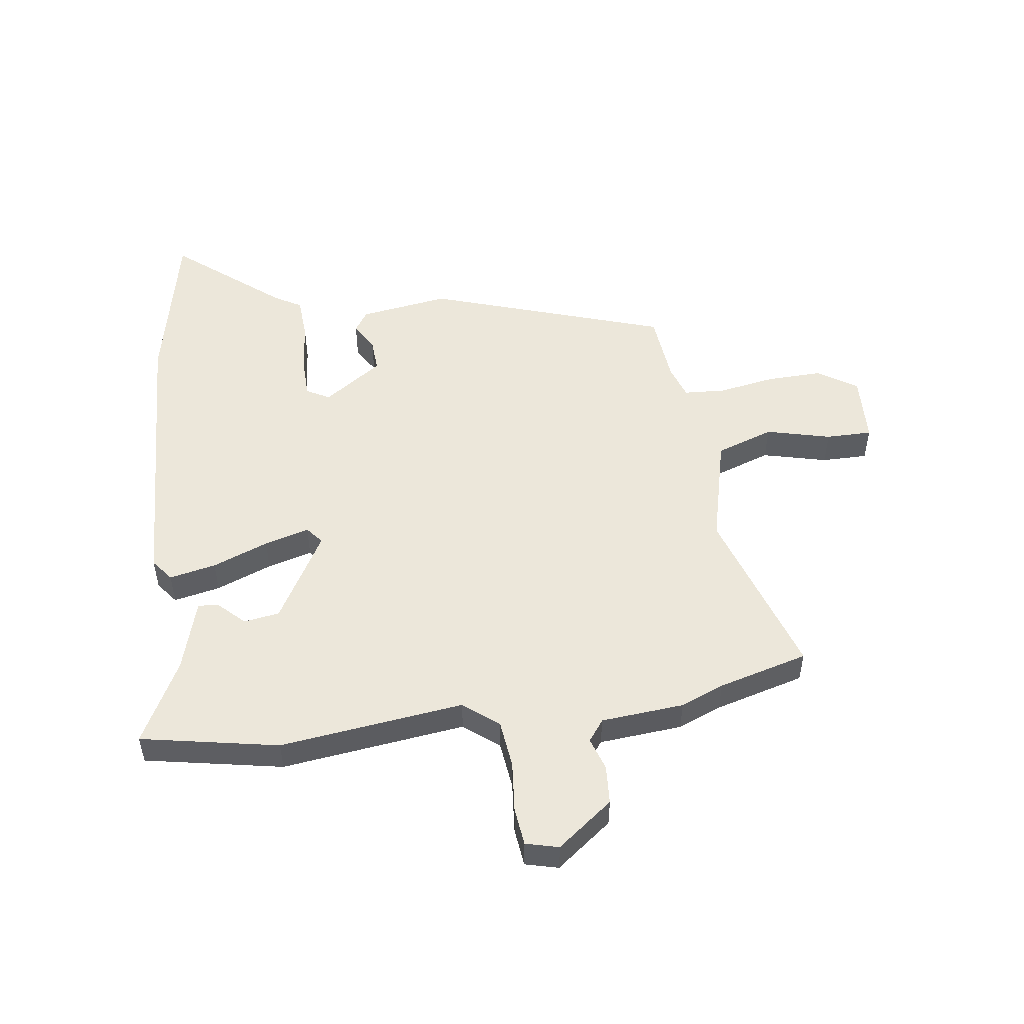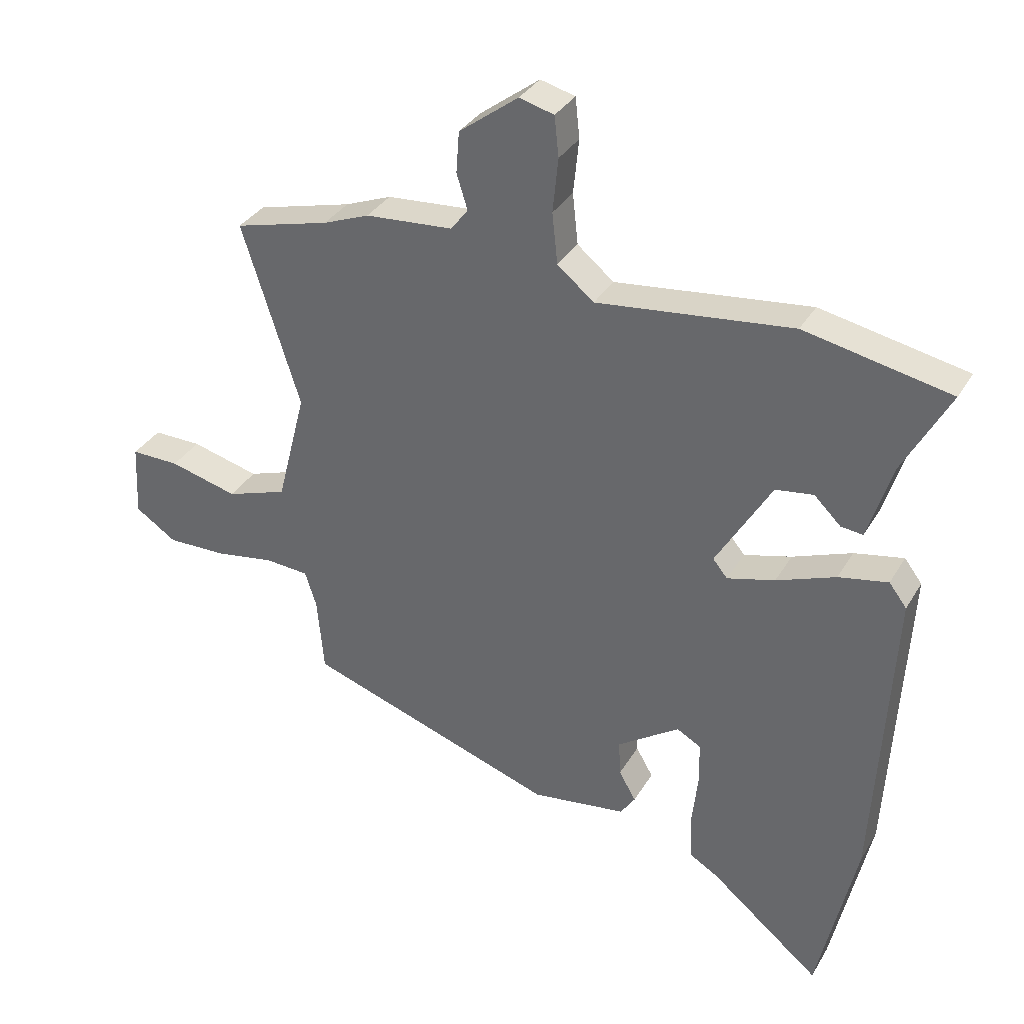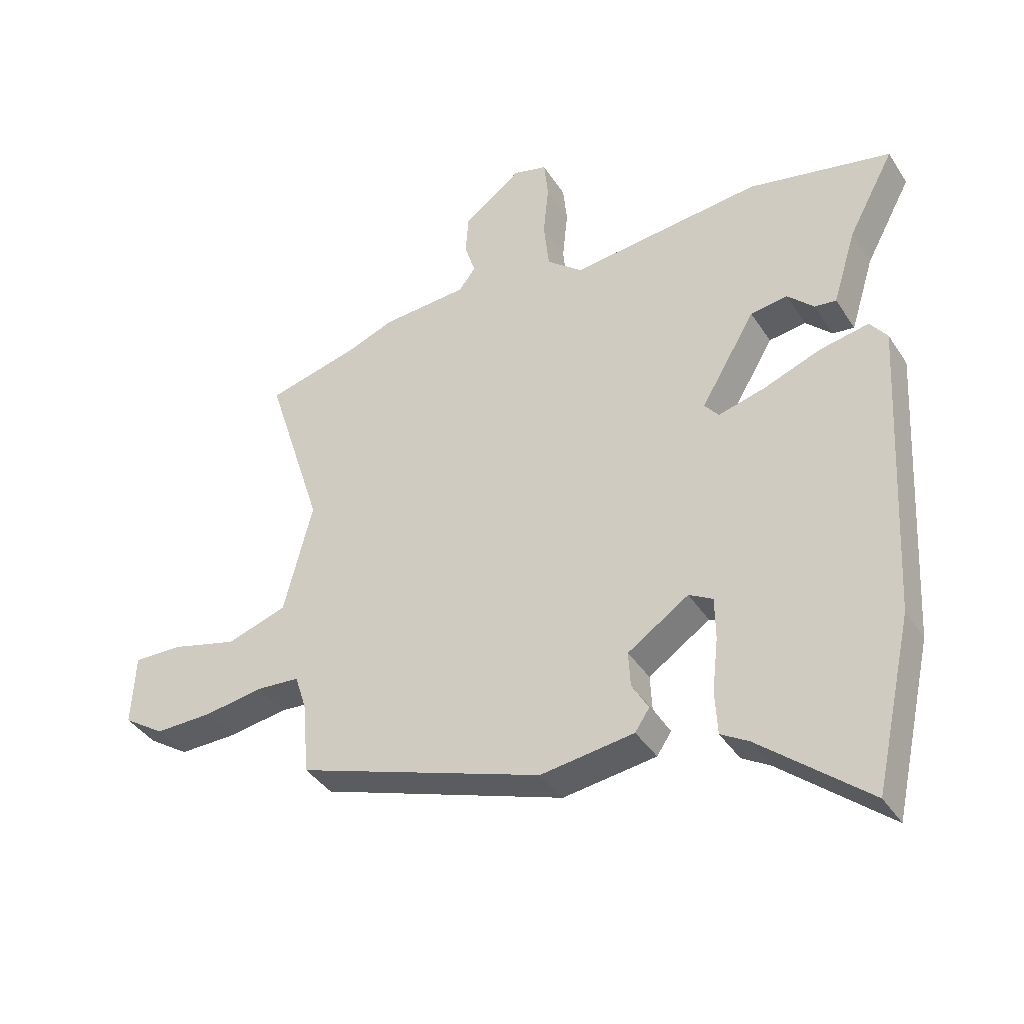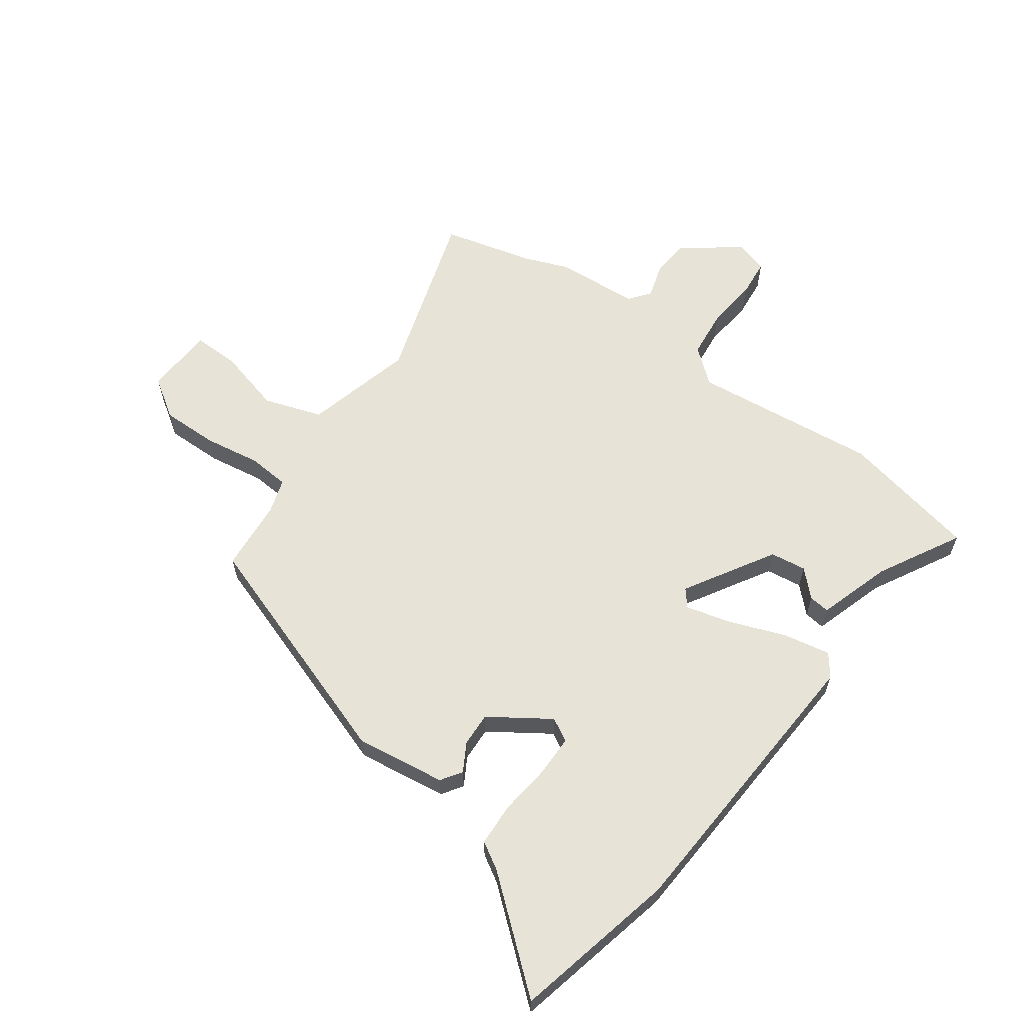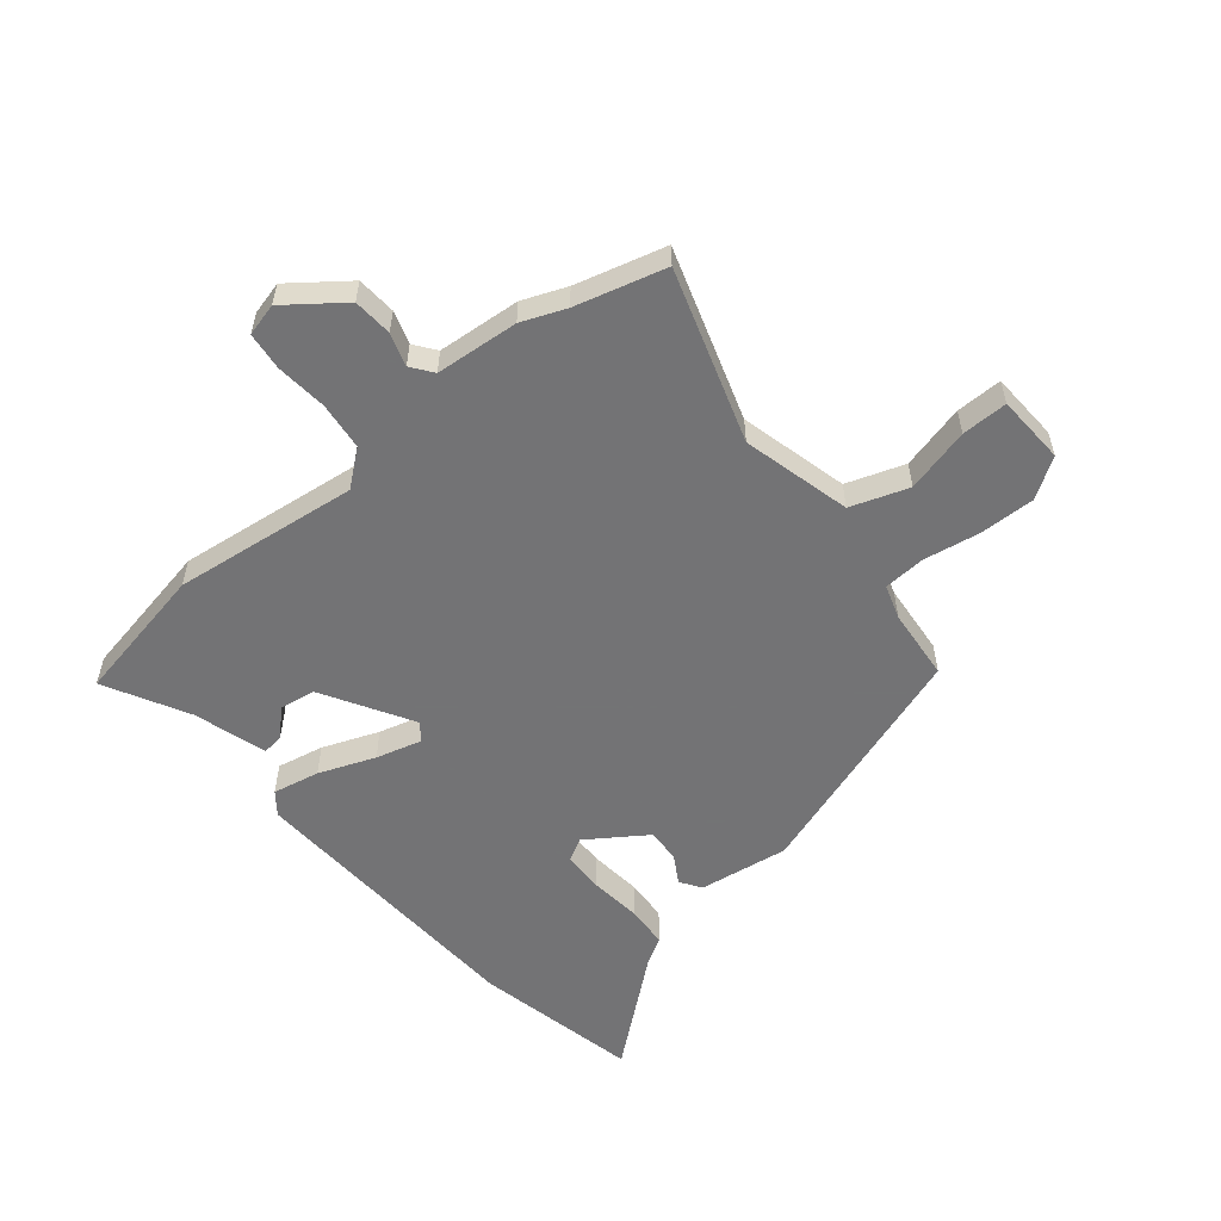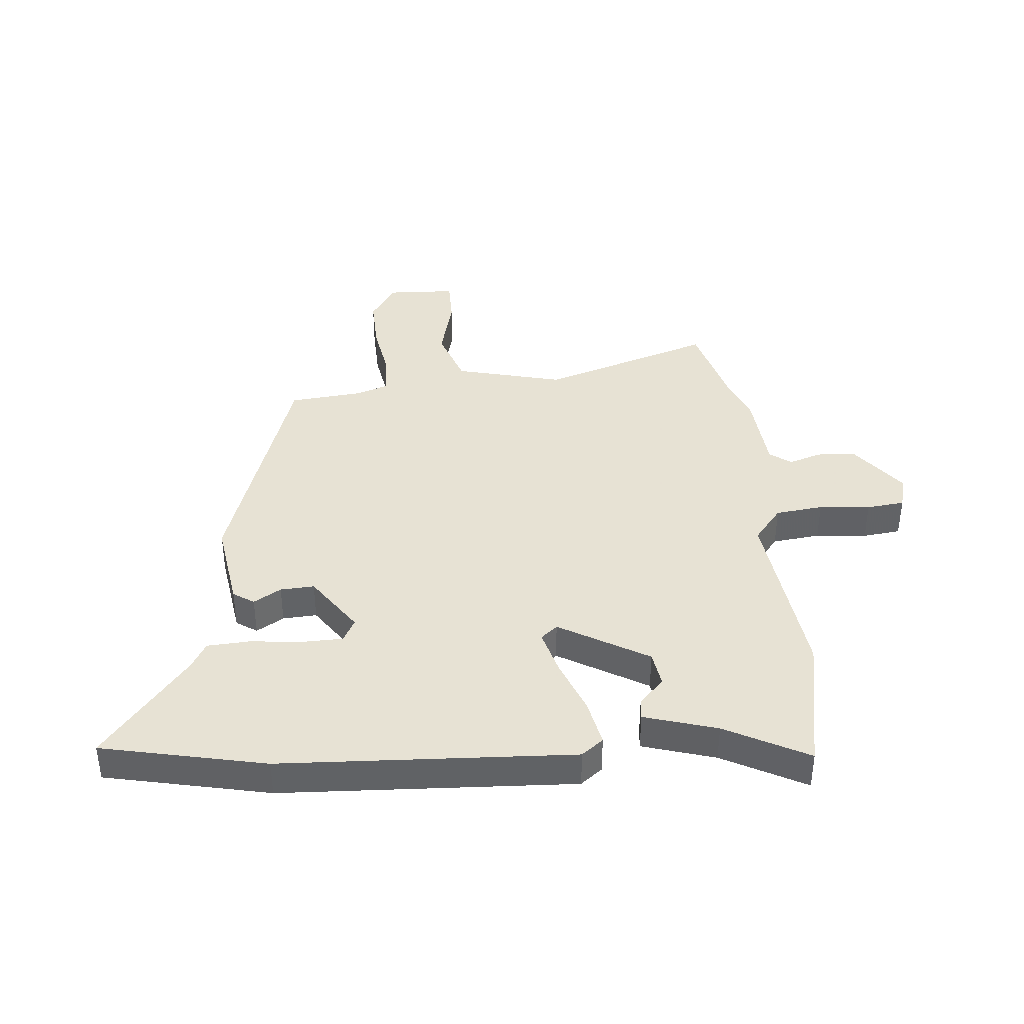
<metadata>
{"format":"obj","ext":"obj","renderer":"f3d","projection":"perspective","resolution":1024,"background":"white","views":[{"elev":51.5,"azim":-8.3,"up":"+Y"},{"elev":34.0,"azim":-153.5,"up":"+Z"},{"elev":-39.0,"azim":-150.6,"up":"+Z"},{"elev":62.0,"azim":-143.9,"up":"+Y"},{"elev":-56.0,"azim":39.2,"up":"+Y"},{"elev":39.7,"azim":-95.5,"up":"+Y"}]}
</metadata>
<code>
v -0.589 0.07 0.482
v -0.35 0.07 0.53
v -0.03 0.07 0.493
v 0.03 0.07 0.542
v 0.039 0.07 0.625
v 0.03 0.07 0.714
v 0.037 0.07 0.78
v 0.094 0.07 0.795
v 0.191 0.07 0.722
v 0.196 0.07 0.654
v 0.178 0.07 0.597
v 0.206 0.07 0.56
v 0.35 0.07 0.549
v 0.426 0.07 0.519
v 0.582 0.07 0.478
v 0.487 0.07 0.179
v 0.535 0.07 -0.009
v 0.635 0.07 -0.043
v 0.747 0.07 -0.014
v 0.827 0.07 -0.013
v 0.833 0.07 -0.133
v 0.765 0.07 -0.178
v 0.668 0.07 -0.176
v 0.57 0.07 -0.16
v 0.498 0.07 -0.165
v 0.479 0.07 -0.224
v 0.468 0.07 -0.348
v 0.056 0.07 -0.488
v -0.1 0.07 -0.466
v -0.124 0.07 -0.43
v -0.096 0.07 -0.382
v -0.093 0.07 -0.323
v -0.195 0.07 -0.254
v -0.235 0.07 -0.276
v -0.236 0.07 -0.347
v -0.226 0.07 -0.437
v -0.23 0.07 -0.511
v -0.276 0.07 -0.538
v -0.458 0.07 -0.688
v -0.521 0.07 -0.404
v -0.549 0.07 0.104
v -0.52 0.07 0.142
v -0.439 0.07 0.126
v -0.342 0.07 0.089
v -0.264 0.07 0.068
v -0.24 0.07 0.097
v -0.331 0.07 0.251
v -0.393 0.07 0.26
v -0.437 0.07 0.217
v -0.473 0.07 0.213
v -0.512 0.07 0.339
v -0.589 0 0.482
v -0.35 0 0.53
v -0.03 0 0.493
v 0.03 0 0.542
v 0.039 0 0.625
v 0.03 0 0.714
v 0.037 0 0.78
v 0.094 0 0.795
v 0.191 0 0.722
v 0.196 0 0.654
v 0.178 0 0.597
v 0.206 0 0.56
v 0.35 0 0.549
v 0.426 0 0.519
v 0.582 0 0.478
v 0.487 0 0.179
v 0.535 0 -0.009
v 0.635 0 -0.043
v 0.747 0 -0.014
v 0.827 0 -0.013
v 0.833 0 -0.133
v 0.765 0 -0.178
v 0.668 0 -0.176
v 0.57 0 -0.16
v 0.498 0 -0.165
v 0.479 0 -0.224
v 0.468 0 -0.348
v 0.056 0 -0.488
v -0.1 0 -0.466
v -0.124 0 -0.43
v -0.096 0 -0.382
v -0.093 0 -0.323
v -0.195 0 -0.254
v -0.235 0 -0.276
v -0.236 0 -0.347
v -0.226 0 -0.437
v -0.23 0 -0.511
v -0.276 0 -0.538
v -0.458 0 -0.688
v -0.521 0 -0.404
v -0.549 0 0.104
v -0.52 0 0.142
v -0.439 0 0.126
v -0.342 0 0.089
v -0.264 0 0.068
v -0.24 0 0.097
v -0.331 0 0.251
v -0.393 0 0.26
v -0.437 0 0.217
v -0.473 0 0.213
v -0.512 0 0.339
f 48 49 50 51
f 47 48 51 1
f 41 42 43 44
f 41 44 45
f 38 39 40 41
f 38 41 45
f 35 36 37 38
f 34 35 38 45
f 33 34 45 46
f 28 29 30 31
f 26 27 28 31
f 25 26 31 32
f 21 22 23 24
f 21 24 25
f 18 19 20 21
f 17 18 21 25
f 16 17 25 32
f 14 15 16 32
f 12 13 14 32
f 8 9 10 11
f 6 7 8 11
f 5 6 11 12
f 4 5 12
f 3 4 12 32
f 47 1 2 3
f 46 47 3
f 3 32 33 46
f 102 101 100 99
f 52 102 99 98
f 95 94 93 92
f 96 95 92
f 92 91 90 89
f 96 92 89
f 89 88 87 86
f 96 89 86 85
f 97 96 85 84
f 82 81 80 79
f 82 79 78 77
f 83 82 77 76
f 75 74 73 72
f 76 75 72
f 72 71 70 69
f 76 72 69 68
f 83 76 68 67
f 83 67 66 65
f 83 65 64 63
f 62 61 60 59
f 62 59 58 57
f 63 62 57 56
f 63 56 55
f 83 63 55 54
f 54 53 52 98
f 54 98 97
f 97 84 83 54
f 1 52 53 2
f 2 53 54 3
f 3 54 55 4
f 4 55 56 5
f 5 56 57 6
f 6 57 58 7
f 7 58 59 8
f 8 59 60 9
f 9 60 61 10
f 10 61 62 11
f 11 62 63 12
f 12 63 64 13
f 13 64 65 14
f 14 65 66 15
f 15 66 67 16
f 16 67 68 17
f 17 68 69 18
f 18 69 70 19
f 19 70 71 20
f 20 71 72 21
f 21 72 73 22
f 22 73 74 23
f 23 74 75 24
f 24 75 76 25
f 25 76 77 26
f 26 77 78 27
f 27 78 79 28
f 28 79 80 29
f 29 80 81 30
f 30 81 82 31
f 31 82 83 32
f 32 83 84 33
f 33 84 85 34
f 34 85 86 35
f 35 86 87 36
f 36 87 88 37
f 37 88 89 38
f 38 89 90 39
f 39 90 91 40
f 40 91 92 41
f 41 92 93 42
f 42 93 94 43
f 43 94 95 44
f 44 95 96 45
f 45 96 97 46
f 46 97 98 47
f 47 98 99 48
f 48 99 100 49
f 49 100 101 50
f 50 101 102 51
f 51 102 52 1

</code>
